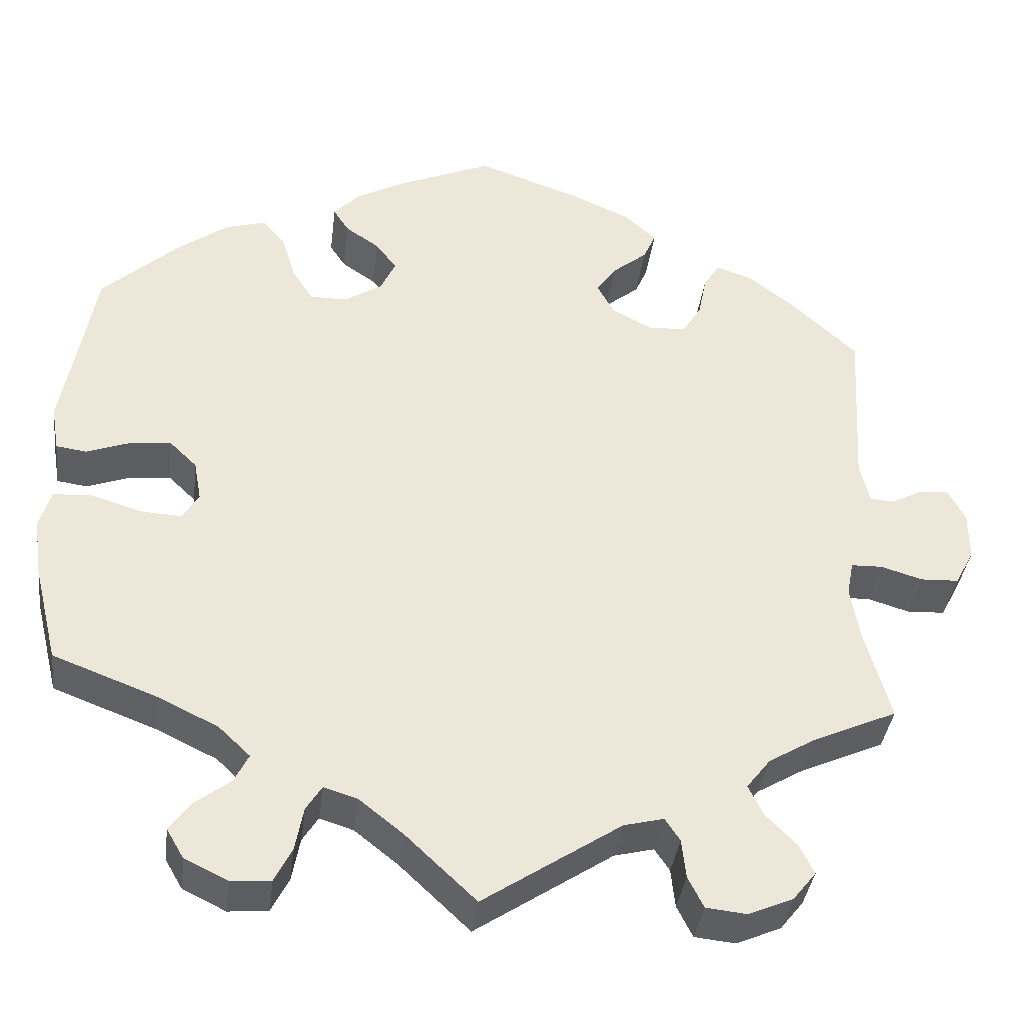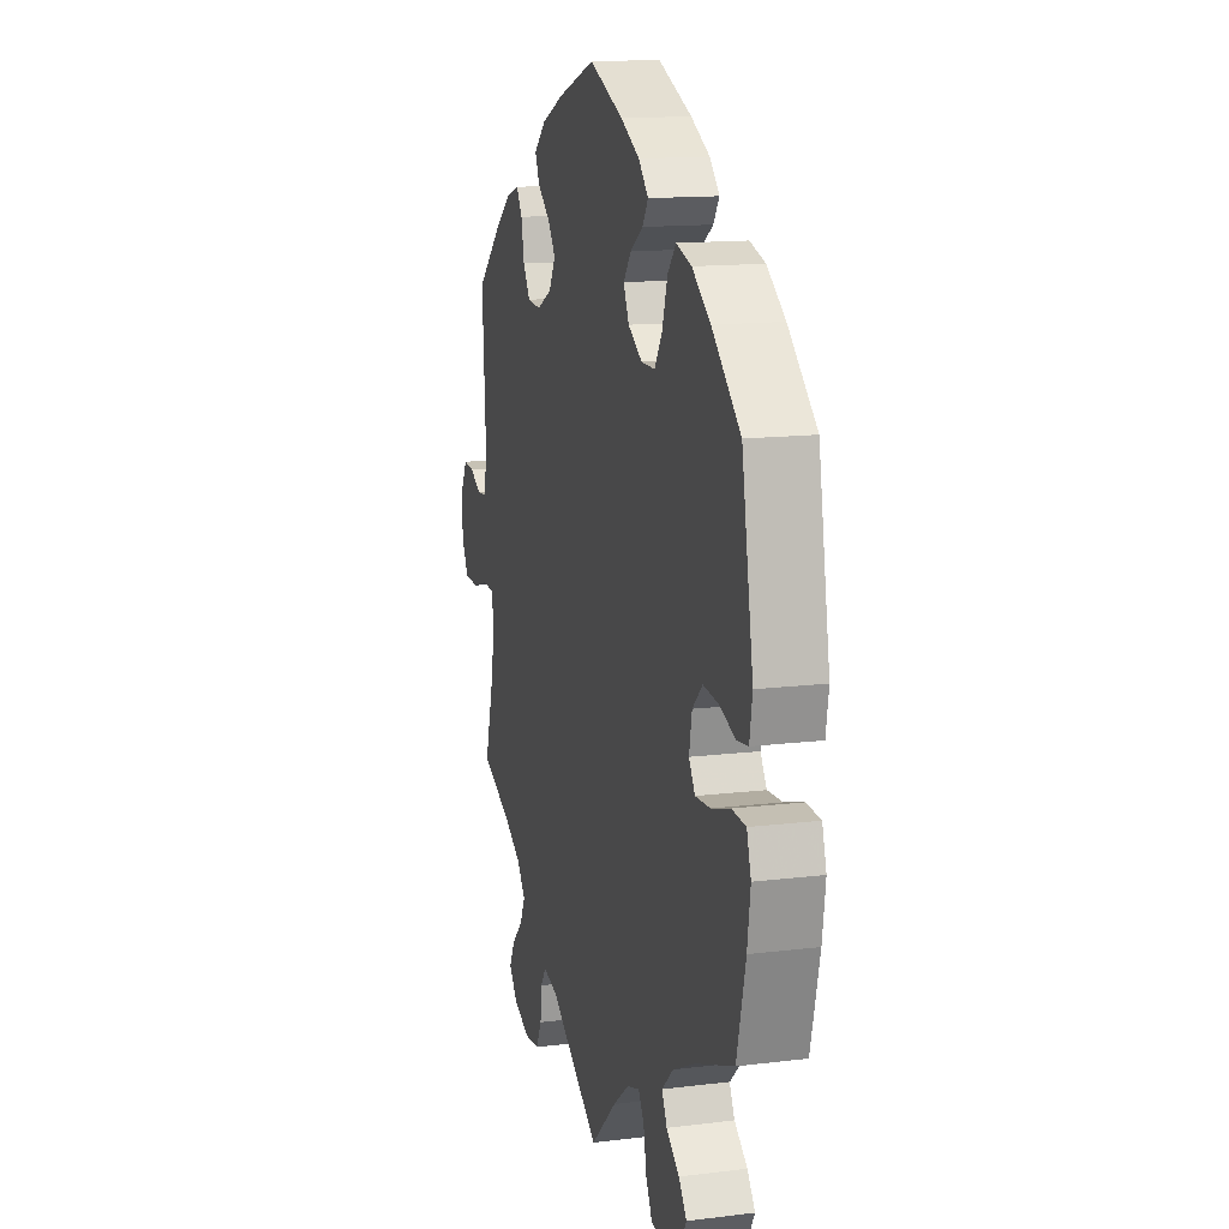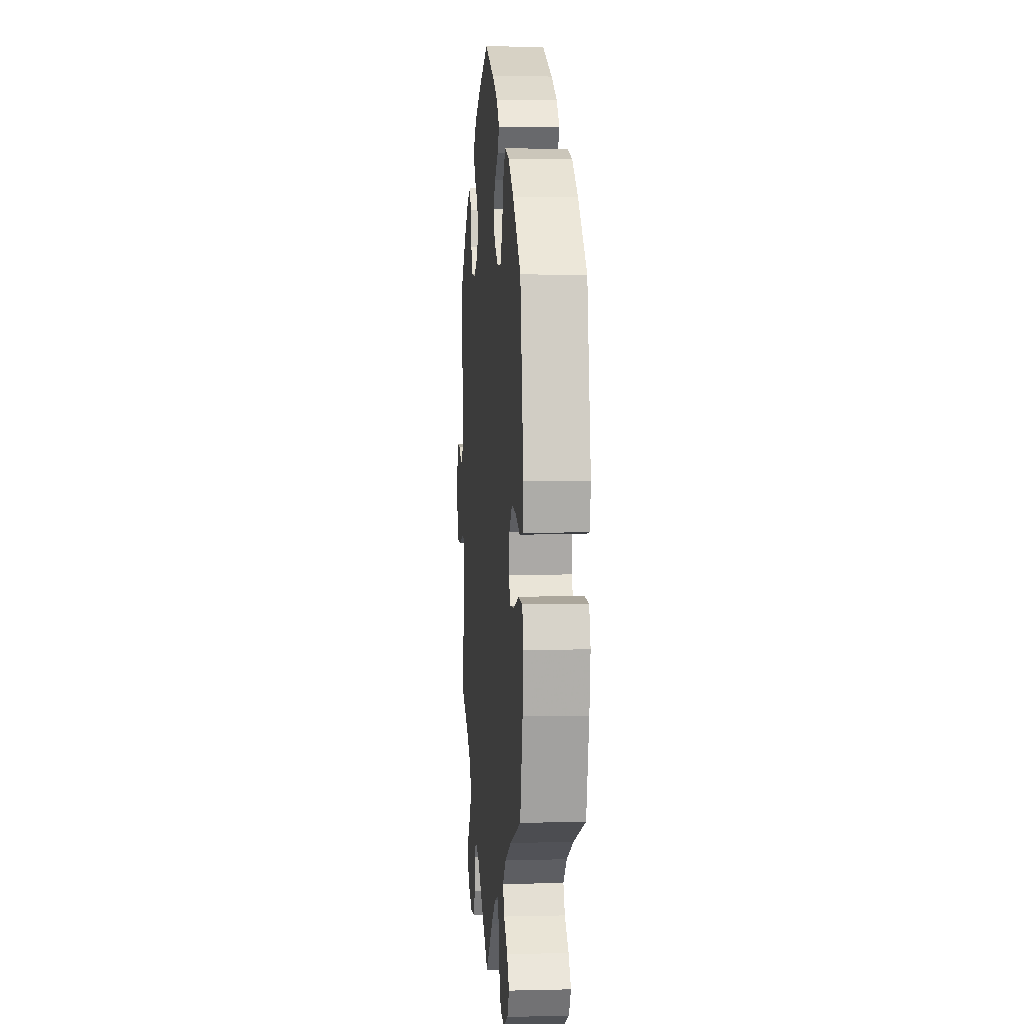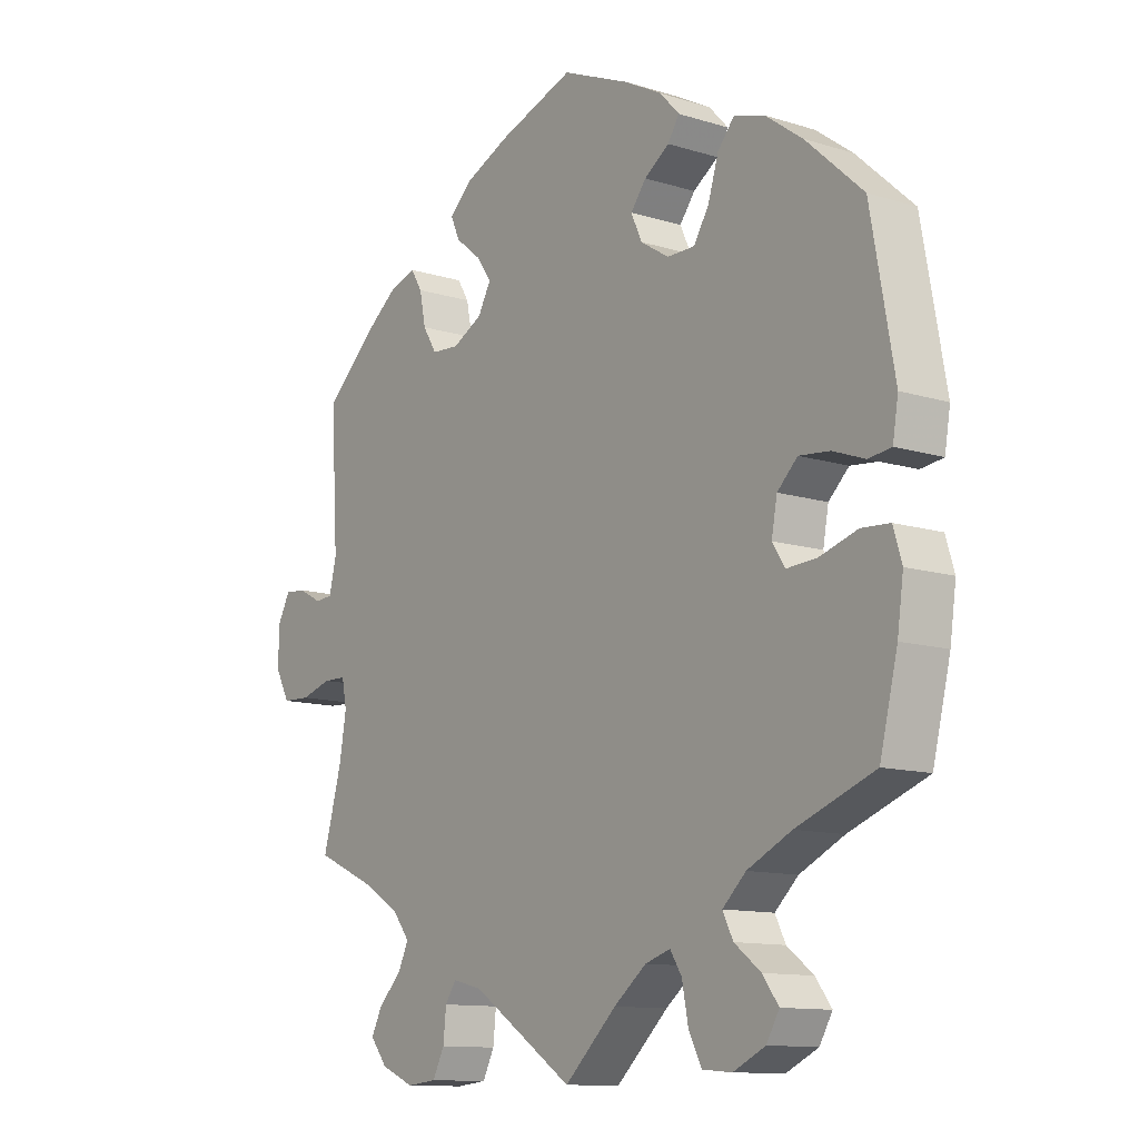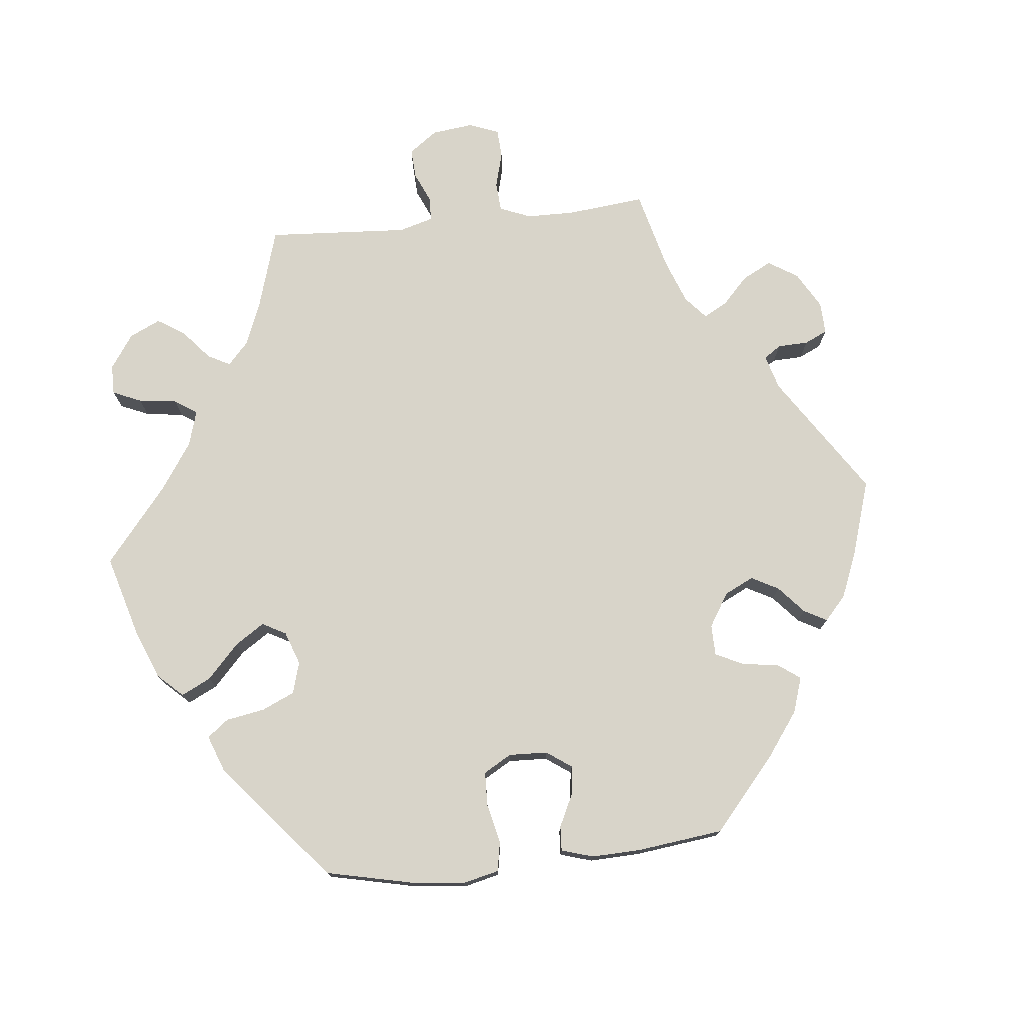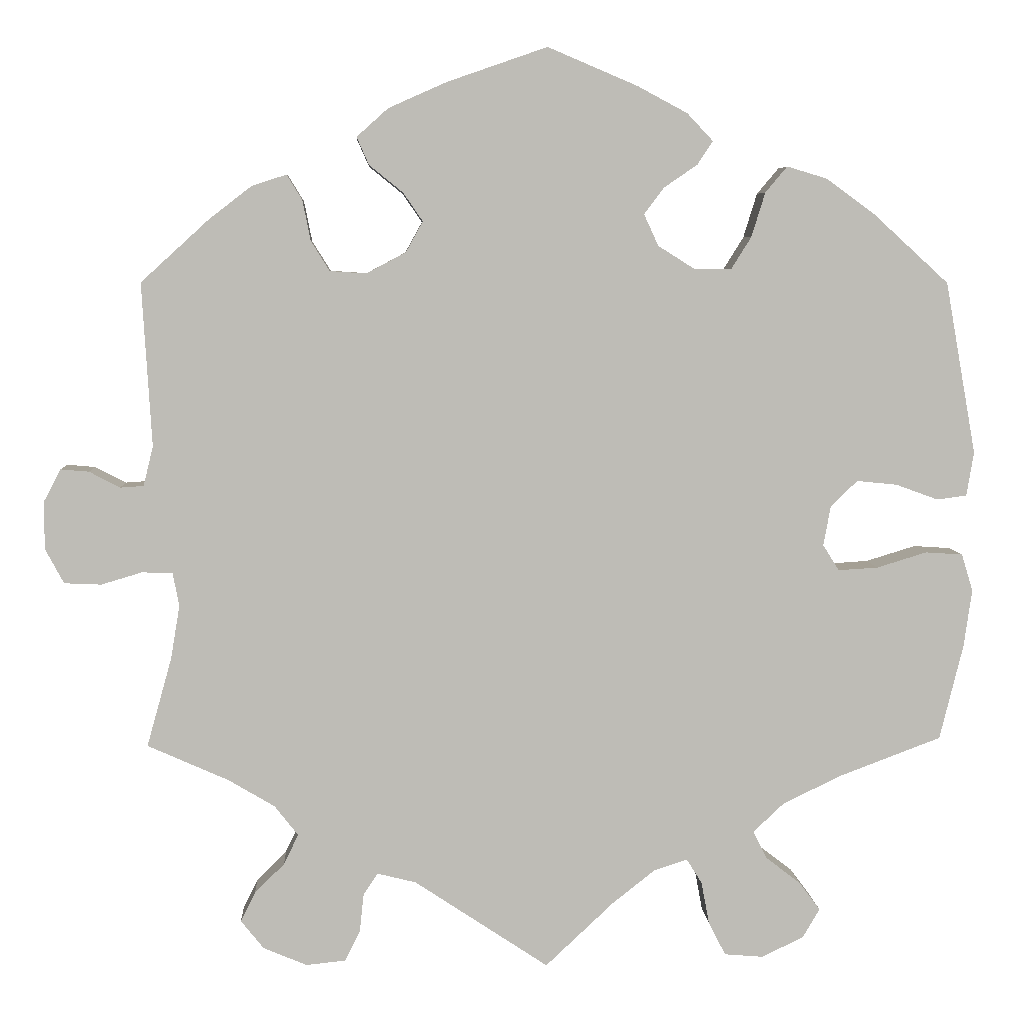
<metadata>
{"format":"obj","ext":"obj","renderer":"f3d","projection":"perspective","resolution":1024,"background":"white","views":[{"elev":-37.6,"azim":-7.1,"up":"+Z"},{"elev":14.0,"azim":-105.3,"up":"+Z"},{"elev":4.3,"azim":-94.6,"up":"+Z"},{"elev":-11.8,"azim":-126.7,"up":"+Z"},{"elev":75.6,"azim":-36.0,"up":"+Y"},{"elev":5.8,"azim":177.0,"up":"+Z"}]}
</metadata>
<code>
v -0.53 0.07 -0.17
v -0.54 0.07 -0.099
v -0.526 0.07 -0.053
v -0.48 0.07 -0.05
v -0.418 0.07 -0.069
v -0.369 0.07 -0.072
v -0.349 0.07 -0.04
v -0.358 0.07 0.009
v -0.391 0.07 0.041
v -0.441 0.07 0.036
v -0.493 0.07 0.017
v -0.53 0.07 0.022
v -0.539 0.07 0.076
v -0.501 0.07 0.289
v -0.408 0.07 0.374
v -0.348 0.07 0.418
v -0.298 0.07 0.433
v -0.271 0.07 0.401
v -0.254 0.07 0.346
v -0.229 0.07 0.306
v -0.184 0.07 0.306
v -0.138 0.07 0.335
v -0.12 0.07 0.374
v -0.145 0.07 0.407
v -0.186 0.07 0.435
v -0.205 0.07 0.464
v -0.173 0.07 0.498
v -0.111 0.07 0.531
v 0 0.07 0.578
v 0.124 0.07 0.535
v 0.196 0.07 0.503
v 0.235 0.07 0.468
v 0.22 0.07 0.434
v 0.178 0.07 0.4
v 0.154 0.07 0.365
v 0.175 0.07 0.327
v 0.224 0.07 0.301
v 0.269 0.07 0.304
v 0.292 0.07 0.341
v 0.302 0.07 0.391
v 0.321 0.07 0.422
v 0.364 0.07 0.408
v 0.417 0.07 0.367
v 0.501 0.07 0.29
v 0.489 0.07 0.088
v 0.501 0.07 0.039
v 0.53 0.07 0.037
v 0.568 0.07 0.057
v 0.603 0.07 0.06
v 0.624 0.07 0.02
v 0.624 0.07 -0.039
v 0.601 0.07 -0.082
v 0.555 0.07 -0.084
v 0.505 0.07 -0.069
v 0.467 0.07 -0.07
v 0.459 0.07 -0.111
v 0.47 0.07 -0.177
v 0.501 0.07 -0.288
v 0.4 0.07 -0.333
v 0.343 0.07 -0.367
v 0.314 0.07 -0.404
v 0.332 0.07 -0.441
v 0.369 0.07 -0.478
v 0.387 0.07 -0.514
v 0.359 0.07 -0.549
v 0.305 0.07 -0.572
v 0.256 0.07 -0.567
v 0.237 0.07 -0.529
v 0.232 0.07 -0.482
v 0.214 0.07 -0.455
v 0.166 0.07 -0.467
v 0 0.07 -0.577
v -0.085 0.07 -0.497
v -0.138 0.07 -0.455
v -0.179 0.07 -0.442
v -0.198 0.07 -0.472
v -0.208 0.07 -0.525
v -0.229 0.07 -0.566
v -0.277 0.07 -0.57
v -0.329 0.07 -0.545
v -0.35 0.07 -0.509
v -0.324 0.07 -0.474
v -0.281 0.07 -0.441
v -0.264 0.07 -0.407
v -0.302 0.07 -0.371
v -0.374 0.07 -0.336
v -0.501 0.07 -0.288
v -0.53 0 -0.17
v -0.54 0 -0.099
v -0.526 0 -0.053
v -0.48 0 -0.05
v -0.418 0 -0.069
v -0.369 0 -0.072
v -0.349 0 -0.04
v -0.358 0 0.009
v -0.391 0 0.041
v -0.441 0 0.036
v -0.493 0 0.017
v -0.53 0 0.022
v -0.539 0 0.076
v -0.501 0 0.289
v -0.408 0 0.374
v -0.348 0 0.418
v -0.298 0 0.433
v -0.271 0 0.401
v -0.254 0 0.346
v -0.229 0 0.306
v -0.184 0 0.306
v -0.138 0 0.335
v -0.12 0 0.374
v -0.145 0 0.407
v -0.186 0 0.435
v -0.205 0 0.464
v -0.173 0 0.498
v -0.111 0 0.531
v 0 0 0.578
v 0.124 0 0.535
v 0.196 0 0.503
v 0.235 0 0.468
v 0.22 0 0.434
v 0.178 0 0.4
v 0.154 0 0.365
v 0.175 0 0.327
v 0.224 0 0.301
v 0.269 0 0.304
v 0.292 0 0.341
v 0.302 0 0.391
v 0.321 0 0.422
v 0.364 0 0.408
v 0.417 0 0.367
v 0.501 0 0.29
v 0.489 0 0.088
v 0.501 0 0.039
v 0.53 0 0.037
v 0.568 0 0.057
v 0.603 0 0.06
v 0.624 0 0.02
v 0.624 0 -0.039
v 0.601 0 -0.082
v 0.555 0 -0.084
v 0.505 0 -0.069
v 0.467 0 -0.07
v 0.459 0 -0.111
v 0.47 0 -0.177
v 0.501 0 -0.288
v 0.4 0 -0.333
v 0.343 0 -0.367
v 0.314 0 -0.404
v 0.332 0 -0.441
v 0.369 0 -0.478
v 0.387 0 -0.514
v 0.359 0 -0.549
v 0.305 0 -0.572
v 0.256 0 -0.567
v 0.237 0 -0.529
v 0.232 0 -0.482
v 0.214 0 -0.455
v 0.166 0 -0.467
v 0 0 -0.577
v -0.085 0 -0.497
v -0.138 0 -0.455
v -0.179 0 -0.442
v -0.198 0 -0.472
v -0.208 0 -0.525
v -0.229 0 -0.566
v -0.277 0 -0.57
v -0.329 0 -0.545
v -0.35 0 -0.509
v -0.324 0 -0.474
v -0.281 0 -0.441
v -0.264 0 -0.407
v -0.302 0 -0.371
v -0.374 0 -0.336
v -0.501 0 -0.288
f 86 87 1 2
f 85 86 2 3
f 84 85 3 4
f 80 81 82 83
f 80 83 84
f 79 80 84
f 76 77 78 79
f 75 76 79 84
f 74 75 84 4
f 71 72 73
f 70 71 73 74
f 66 67 68 69
f 66 69 70
f 65 66 70
f 62 63 64 65
f 61 62 65 70
f 60 61 70 74
f 57 58 59
f 56 57 59 60
f 55 56 60 74
f 51 52 53 54
f 51 54 55
f 50 51 55
f 47 48 49 50
f 46 47 50 55
f 45 46 55 74
f 39 40 41 42
f 38 39 42 43
f 31 32 33 34
f 31 34 35
f 30 31 35
f 29 30 35
f 28 29 35 36
f 24 25 26 27
f 23 24 27 28
f 16 17 18 19
f 16 19 20
f 15 16 20
f 14 15 20
f 13 14 20 21
f 10 11 12 13
f 9 10 13 21
f 74 4 5
f 74 5 6
f 45 74 6 7
f 38 43 44 45
f 37 38 45 7
f 36 37 7 8
f 23 28 36
f 22 23 36
f 21 22 36
f 8 9 21 36
f 89 88 174 173
f 90 89 173 172
f 91 90 172 171
f 170 169 168 167
f 171 170 167
f 171 167 166
f 166 165 164 163
f 171 166 163 162
f 91 171 162 161
f 160 159 158
f 161 160 158 157
f 156 155 154 153
f 157 156 153
f 157 153 152
f 152 151 150 149
f 157 152 149 148
f 161 157 148 147
f 146 145 144
f 147 146 144 143
f 161 147 143 142
f 141 140 139 138
f 142 141 138
f 142 138 137
f 137 136 135 134
f 142 137 134 133
f 161 142 133 132
f 129 128 127 126
f 130 129 126 125
f 121 120 119 118
f 122 121 118
f 122 118 117
f 122 117 116
f 123 122 116 115
f 114 113 112 111
f 115 114 111 110
f 106 105 104 103
f 107 106 103
f 107 103 102
f 107 102 101
f 108 107 101 100
f 100 99 98 97
f 108 100 97 96
f 92 91 161
f 93 92 161
f 94 93 161 132
f 132 131 130 125
f 94 132 125 124
f 95 94 124 123
f 123 115 110
f 123 110 109
f 123 109 108
f 123 108 96 95
f 1 88 89 2
f 2 89 90 3
f 3 90 91 4
f 4 91 92 5
f 5 92 93 6
f 6 93 94 7
f 7 94 95 8
f 8 95 96 9
f 9 96 97 10
f 10 97 98 11
f 11 98 99 12
f 12 99 100 13
f 13 100 101 14
f 14 101 102 15
f 15 102 103 16
f 16 103 104 17
f 17 104 105 18
f 18 105 106 19
f 19 106 107 20
f 20 107 108 21
f 21 108 109 22
f 22 109 110 23
f 23 110 111 24
f 24 111 112 25
f 25 112 113 26
f 26 113 114 27
f 27 114 115 28
f 28 115 116 29
f 29 116 117 30
f 30 117 118 31
f 31 118 119 32
f 32 119 120 33
f 33 120 121 34
f 34 121 122 35
f 35 122 123 36
f 36 123 124 37
f 37 124 125 38
f 38 125 126 39
f 39 126 127 40
f 40 127 128 41
f 41 128 129 42
f 42 129 130 43
f 43 130 131 44
f 44 131 132 45
f 45 132 133 46
f 46 133 134 47
f 47 134 135 48
f 48 135 136 49
f 49 136 137 50
f 50 137 138 51
f 51 138 139 52
f 52 139 140 53
f 53 140 141 54
f 54 141 142 55
f 55 142 143 56
f 56 143 144 57
f 57 144 145 58
f 58 145 146 59
f 59 146 147 60
f 60 147 148 61
f 61 148 149 62
f 62 149 150 63
f 63 150 151 64
f 64 151 152 65
f 65 152 153 66
f 66 153 154 67
f 67 154 155 68
f 68 155 156 69
f 69 156 157 70
f 70 157 158 71
f 71 158 159 72
f 72 159 160 73
f 73 160 161 74
f 74 161 162 75
f 75 162 163 76
f 76 163 164 77
f 77 164 165 78
f 78 165 166 79
f 79 166 167 80
f 80 167 168 81
f 81 168 169 82
f 82 169 170 83
f 83 170 171 84
f 84 171 172 85
f 85 172 173 86
f 86 173 174 87
f 87 174 88 1

</code>
